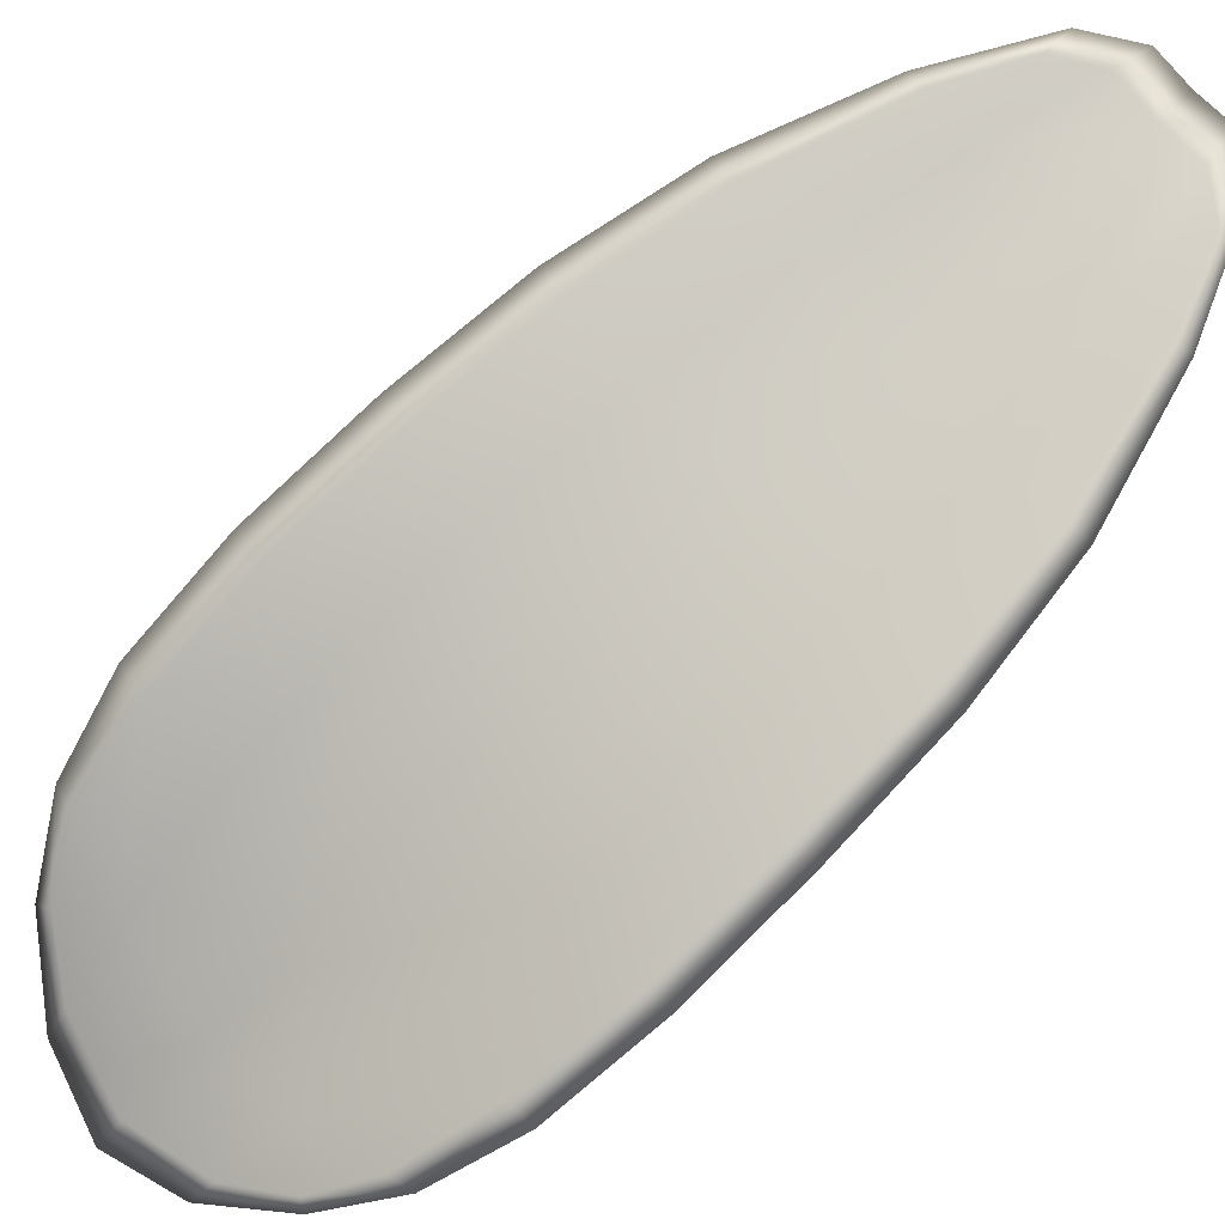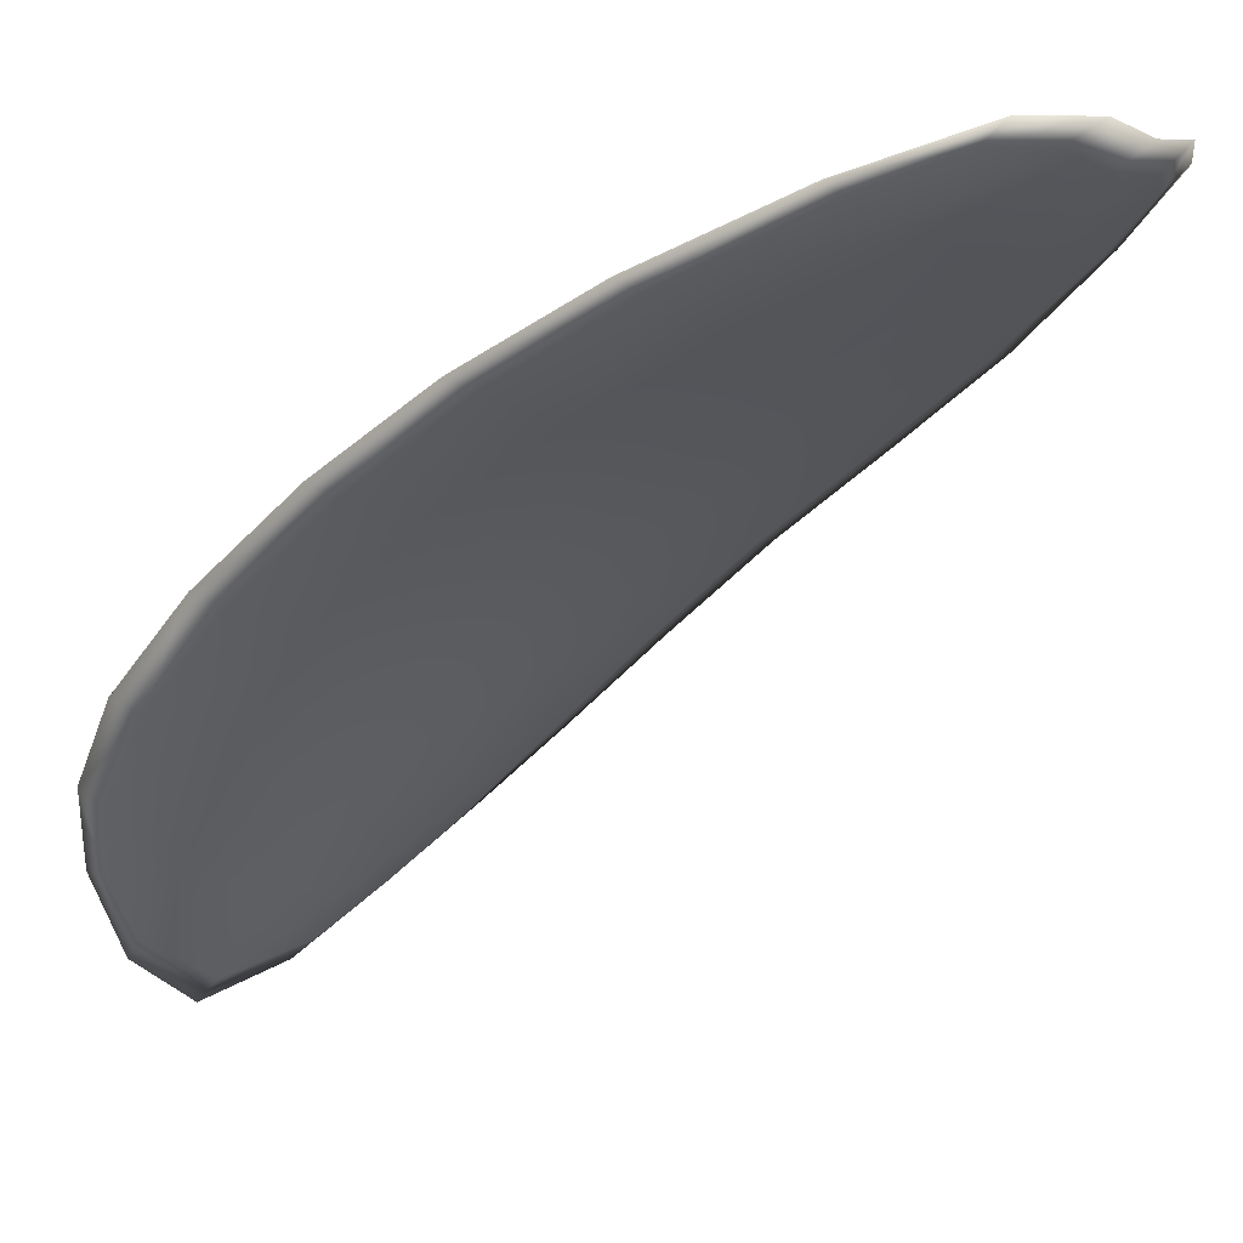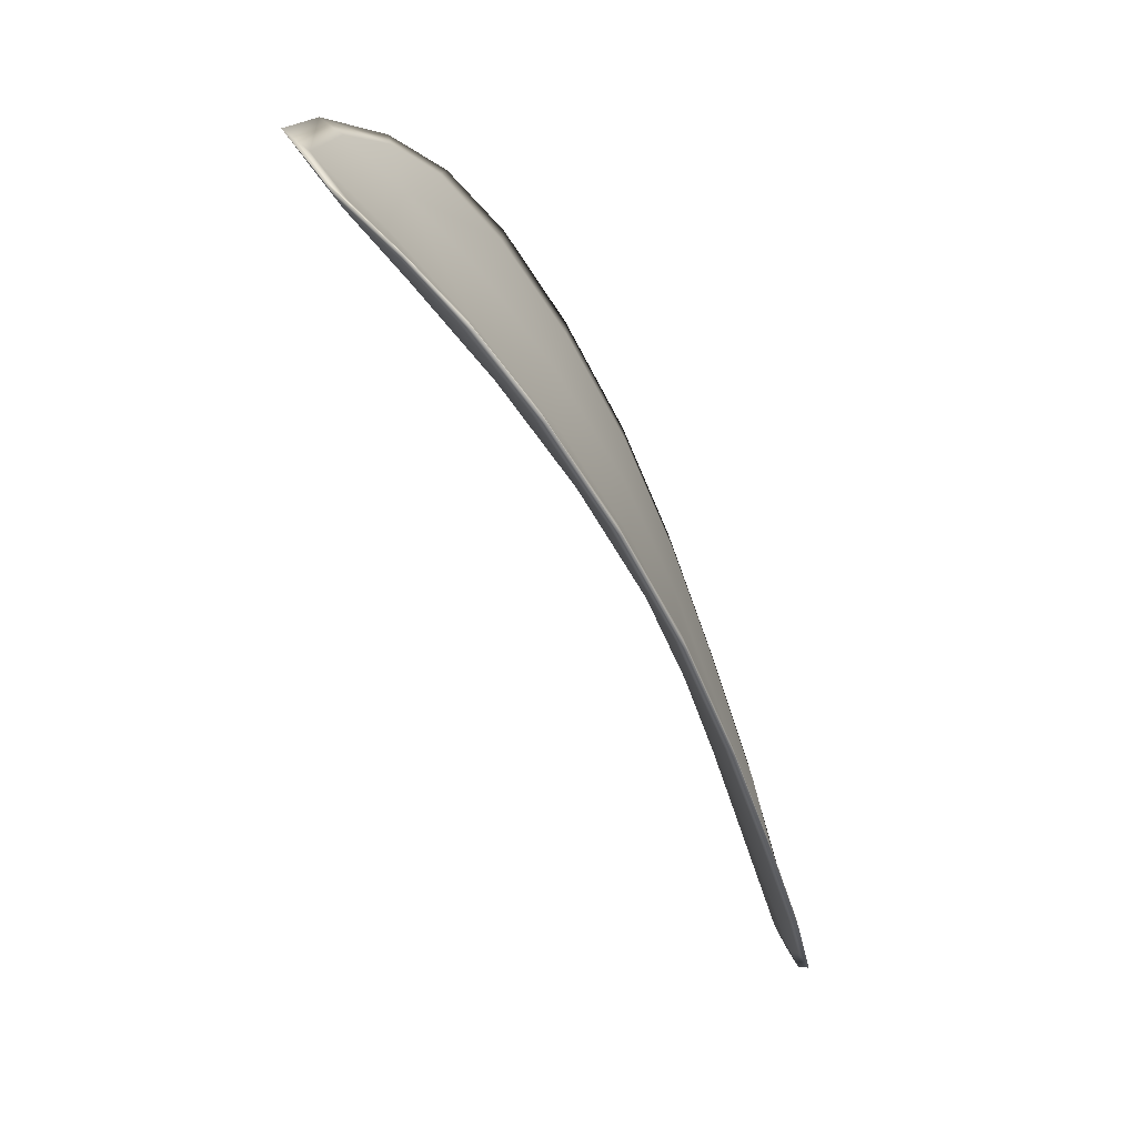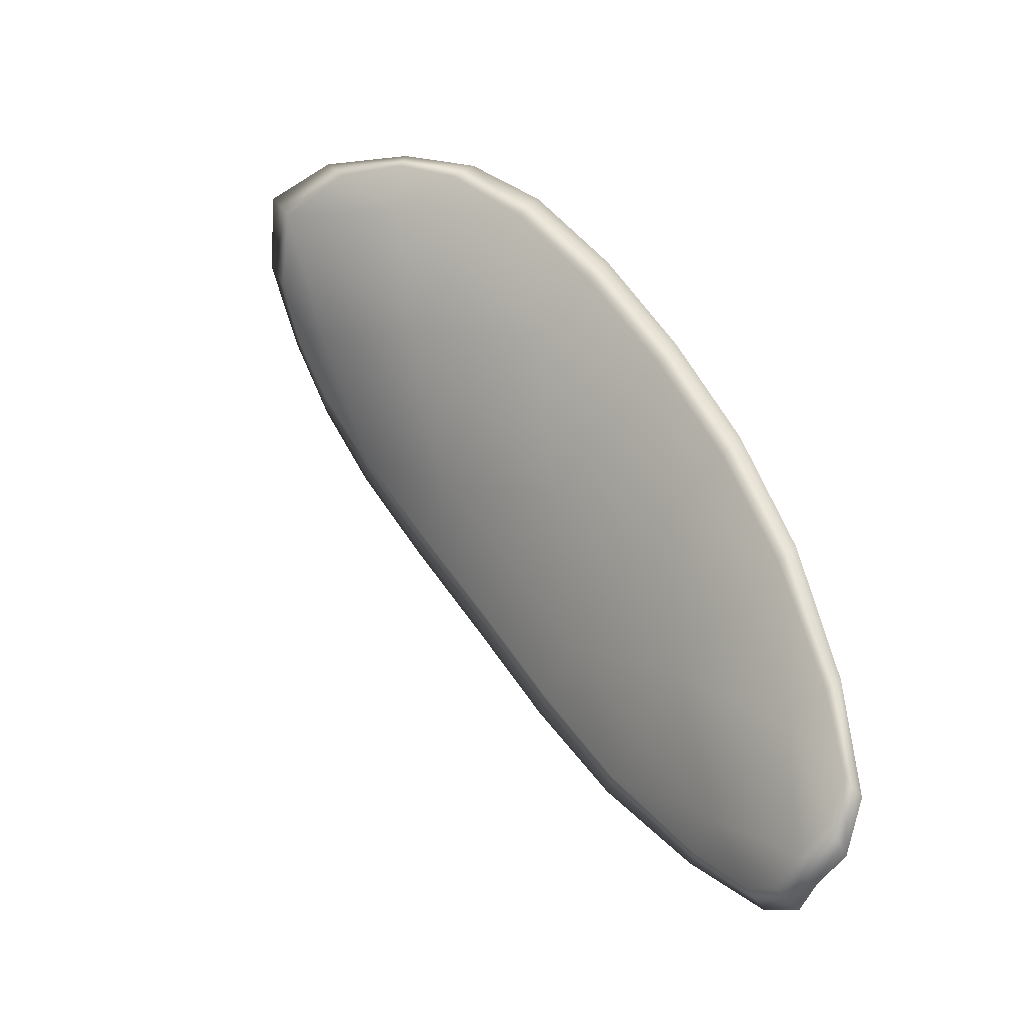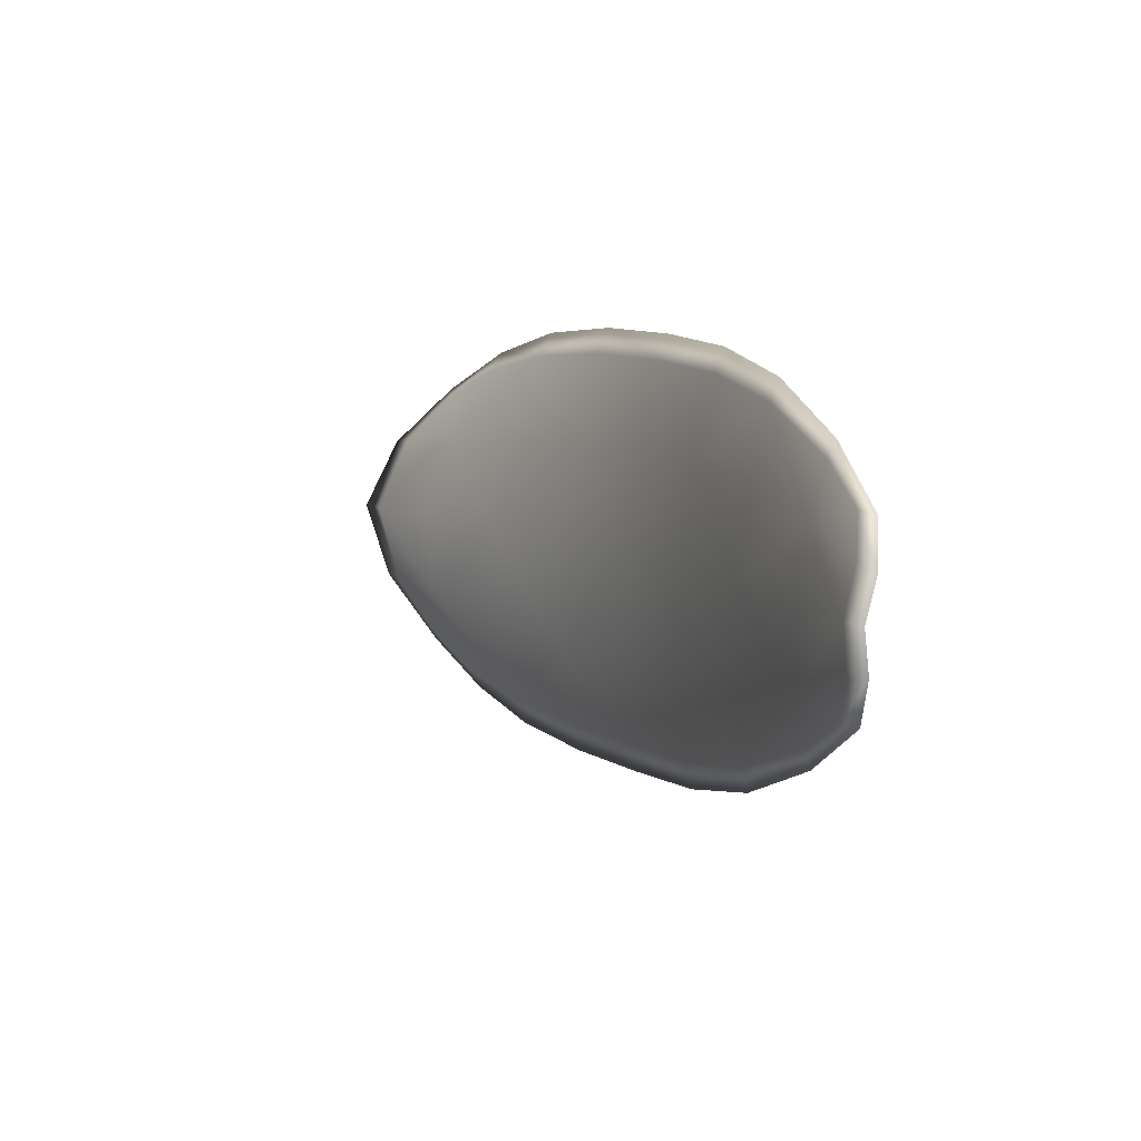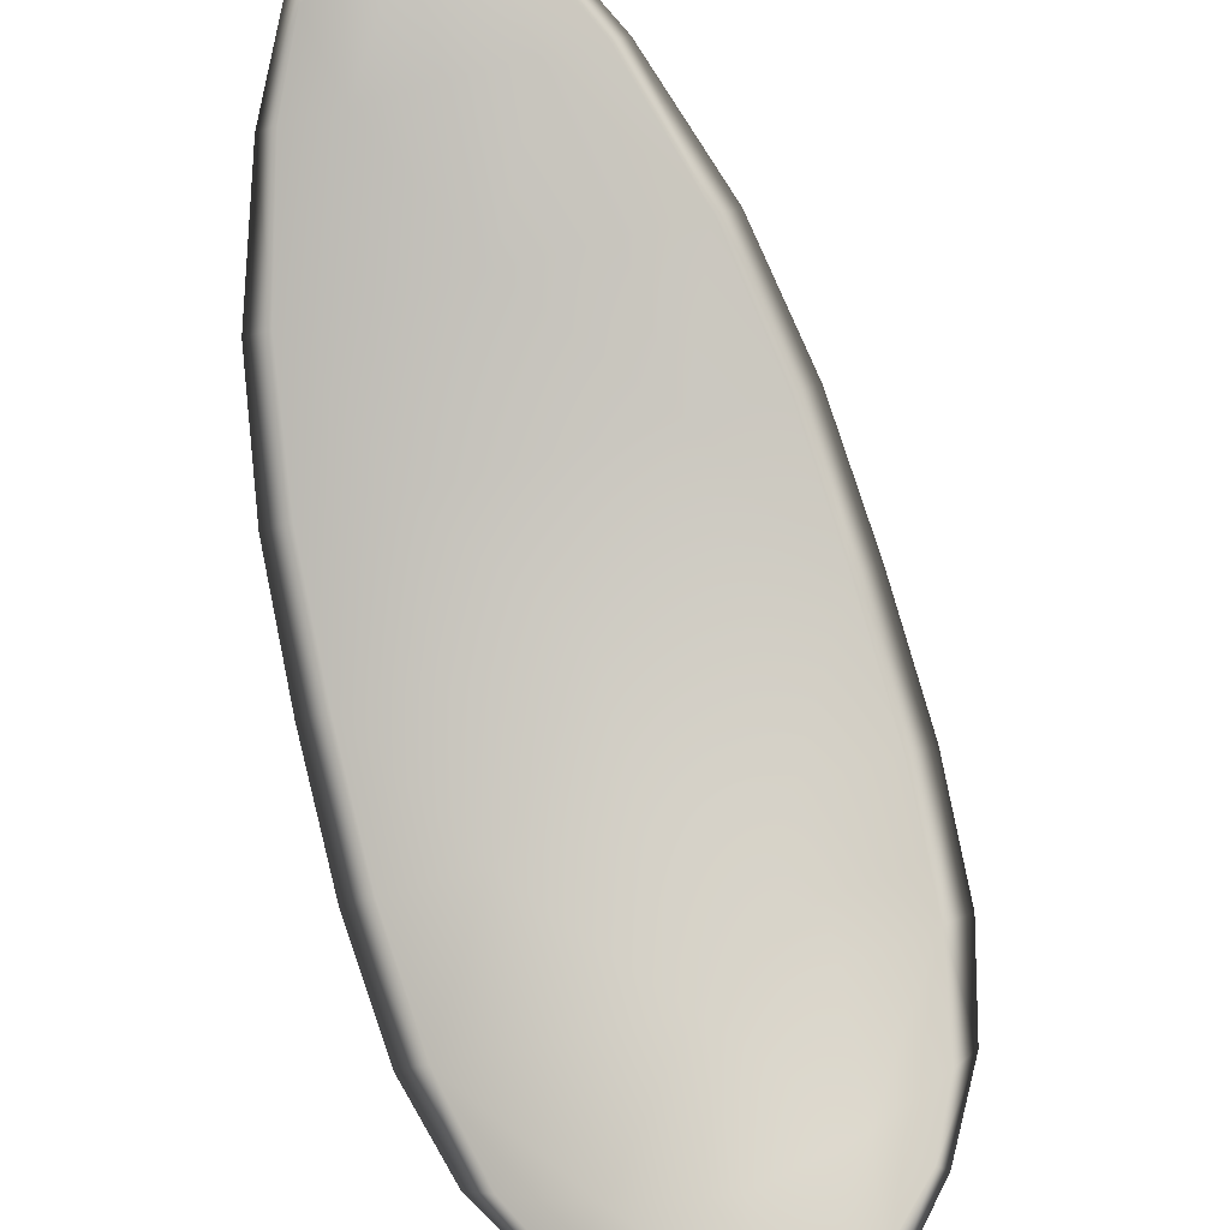
<metadata>
{"format":"obj","ext":"obj","renderer":"f3d","projection":"perspective","resolution":1024,"background":"white","views":[{"elev":65.6,"azim":-156.5,"up":"+Z"},{"elev":-16.0,"azim":-66.9,"up":"+Z"},{"elev":54.5,"azim":-104.6,"up":"+Y"},{"elev":-28.6,"azim":-129.8,"up":"+Y"},{"elev":-60.8,"azim":-101.9,"up":"+Y"},{"elev":-73.6,"azim":-10.5,"up":"+Z"}]}
</metadata>
<code>
v -2.365 0.7311 -1.067
v -2.367 0.732 -1.067
v -2.368 0.7302 -1.066
v -2.366 0.7295 -1.066
v -2.365 0.7289 -1.065
v -2.364 0.7304 -1.066
v -2.365 0.7314 -1.067
v -2.365 0.7323 -1.068
v -2.366 0.7332 -1.068
v -2.368 0.7325 -1.067
v -2.37 0.7328 -1.067
v -2.371 0.7316 -1.066
v -2.37 0.731 -1.066
v -2.368 0.7335 -1.068
v -2.369 0.7333 -1.067
v -2.373 0.725 -1.063
v -2.374 0.7256 -1.063
v -2.374 0.7233 -1.063
v -2.373 0.7228 -1.063
v -2.372 0.7221 -1.063
v -2.371 0.7242 -1.063
v -2.37 0.7263 -1.064
v -2.372 0.7272 -1.064
v -2.373 0.7278 -1.064
v -2.369 0.7235 -1.063
v -2.37 0.7214 -1.062
v -2.369 0.721 -1.062
v -2.368 0.723 -1.063
v -2.367 0.725 -1.063
v -2.368 0.7256 -1.064
v -2.367 0.7276 -1.065
v -2.369 0.7283 -1.065
v -2.366 0.7271 -1.064
v -2.371 0.7292 -1.065
v -2.372 0.7299 -1.065
v -2.374 0.7204 -1.062
v -2.375 0.7208 -1.062
v -2.375 0.7193 -1.062
v -2.374 0.7186 -1.062
v -2.374 0.7182 -1.062
v -2.373 0.7199 -1.062
v -2.372 0.7194 -1.062
v -2.373 0.7179 -1.062
v -2.372 0.7181 -1.062
v -2.371 0.7191 -1.062
v -2.365 0.731 -1.067
v -2.367 0.7319 -1.068
v -2.366 0.7331 -1.069
v -2.365 0.7322 -1.068
v -2.365 0.7314 -1.067
v -2.364 0.7304 -1.066
v -2.365 0.7289 -1.065
v -2.366 0.7294 -1.066
v -2.368 0.7301 -1.066
v -2.369 0.7324 -1.067
v -2.37 0.7328 -1.067
v -2.369 0.7333 -1.068
v -2.368 0.7334 -1.068
v -2.37 0.7309 -1.066
v -2.371 0.7316 -1.066
v -2.373 0.725 -1.064
v -2.374 0.7256 -1.064
v -2.373 0.7278 -1.064
v -2.372 0.7271 -1.064
v -2.37 0.7263 -1.064
v -2.371 0.7242 -1.064
v -2.372 0.722 -1.063
v -2.373 0.7227 -1.063
v -2.374 0.7233 -1.063
v -2.369 0.7234 -1.063
v -2.368 0.7255 -1.064
v -2.367 0.725 -1.063
v -2.368 0.7229 -1.063
v -2.369 0.7209 -1.062
v -2.37 0.7214 -1.063
v -2.367 0.7275 -1.065
v -2.369 0.7283 -1.065
v -2.366 0.727 -1.064
v -2.371 0.7291 -1.065
v -2.372 0.7298 -1.065
v -2.374 0.7204 -1.063
v -2.375 0.7208 -1.062
v -2.373 0.7198 -1.062
v -2.374 0.7182 -1.062
v -2.374 0.7186 -1.062
v -2.375 0.7193 -1.062
v -2.372 0.7194 -1.062
v -2.371 0.719 -1.062
v -2.372 0.7181 -1.062
v -2.373 0.7179 -1.062
v -2.375 0.7209 -1.062
v -2.375 0.7189 -1.062
v -2.375 0.7235 -1.063
v -2.375 0.7193 -1.062
v -2.373 0.7174 -1.062
v -2.372 0.7177 -1.062
v -2.374 0.7177 -1.062
v -2.372 0.7181 -1.062
v -2.364 0.7302 -1.066
v -2.364 0.7314 -1.067
v -2.364 0.7287 -1.065
v -2.365 0.7314 -1.067
v -2.367 0.7338 -1.068
v -2.369 0.7335 -1.068
v -2.366 0.7336 -1.069
v -2.369 0.7333 -1.068
v -2.37 0.7329 -1.067
v -2.371 0.7318 -1.066
v -2.375 0.718 -1.062
v -2.371 0.7189 -1.062
v -2.369 0.7208 -1.062
v -2.365 0.7327 -1.068
v -2.365 0.7269 -1.064
v -2.366 0.7248 -1.063
v -2.372 0.7301 -1.065
v -2.373 0.728 -1.064
v -2.374 0.7258 -1.064
v -2.367 0.7228 -1.063
f 1 2 3
f 1 3 4
f 1 4 5
f 1 5 6
f 1 6 7
f 1 7 8
f 1 8 9
f 1 9 2
f 10 11 12
f 10 12 13
f 10 13 3
f 10 3 2
f 10 2 9
f 10 9 14
f 10 14 15
f 10 15 11
f 16 17 18
f 16 18 19
f 16 19 20
f 16 20 21
f 16 21 22
f 16 22 23
f 16 23 24
f 16 24 17
f 25 21 20
f 25 20 26
f 25 26 27
f 25 27 28
f 25 28 29
f 25 29 30
f 25 30 22
f 25 22 21
f 31 32 22
f 31 22 30
f 31 30 29
f 31 29 33
f 31 33 5
f 31 5 4
f 31 4 3
f 31 3 32
f 34 35 24
f 34 24 23
f 34 23 22
f 34 22 32
f 34 32 3
f 34 3 13
f 34 13 12
f 34 12 35
f 36 37 38
f 36 38 39
f 36 39 40
f 36 40 41
f 36 41 20
f 36 20 19
f 36 19 18
f 36 18 37
f 42 41 40
f 42 40 43
f 42 43 44
f 42 44 45
f 42 45 27
f 42 27 26
f 42 26 20
f 42 20 41
f 46 47 48
f 46 48 49
f 46 49 50
f 46 50 51
f 46 51 52
f 46 52 53
f 46 53 54
f 46 54 47
f 55 56 57
f 55 57 58
f 55 58 48
f 55 48 47
f 55 47 54
f 55 54 59
f 55 59 60
f 55 60 56
f 61 62 63
f 61 63 64
f 61 64 65
f 61 65 66
f 61 66 67
f 61 67 68
f 61 68 69
f 61 69 62
f 70 66 65
f 70 65 71
f 70 71 72
f 70 72 73
f 70 73 74
f 70 74 75
f 70 75 67
f 70 67 66
f 76 77 54
f 76 54 53
f 76 53 52
f 76 52 78
f 76 78 72
f 76 72 71
f 76 71 65
f 76 65 77
f 79 80 60
f 79 60 59
f 79 59 54
f 79 54 77
f 79 77 65
f 79 65 64
f 79 64 63
f 79 63 80
f 81 82 69
f 81 69 68
f 81 68 67
f 81 67 83
f 81 83 84
f 81 84 85
f 81 85 86
f 81 86 82
f 87 83 67
f 87 67 75
f 87 75 74
f 87 74 88
f 87 88 89
f 87 89 90
f 87 90 84
f 87 84 83
f 91 92 38
f 91 38 37
f 91 37 18
f 91 18 93
f 91 93 69
f 91 69 82
f 91 82 94
f 91 94 92
f 95 96 44
f 95 44 43
f 95 43 40
f 95 40 97
f 95 97 84
f 95 84 90
f 95 90 98
f 95 98 96
f 99 100 7
f 99 7 6
f 99 6 5
f 99 5 101
f 99 101 52
f 99 52 51
f 99 51 102
f 99 102 100
f 103 104 15
f 103 15 14
f 103 14 9
f 103 9 105
f 103 105 48
f 103 48 58
f 103 58 106
f 103 106 104
f 107 108 12
f 107 12 11
f 107 11 15
f 107 15 104
f 107 104 106
f 107 106 56
f 107 56 60
f 107 60 108
f 109 97 40
f 109 40 39
f 109 39 38
f 109 38 92
f 109 92 94
f 109 94 85
f 109 85 84
f 109 84 97
f 110 111 27
f 110 27 45
f 110 45 44
f 110 44 96
f 110 96 98
f 110 98 88
f 110 88 74
f 110 74 111
f 112 105 9
f 112 9 8
f 112 8 7
f 112 7 100
f 112 100 102
f 112 102 49
f 112 49 48
f 112 48 105
f 113 101 5
f 113 5 33
f 113 33 29
f 113 29 114
f 113 114 72
f 113 72 78
f 113 78 52
f 113 52 101
f 115 116 24
f 115 24 35
f 115 35 12
f 115 12 108
f 115 108 60
f 115 60 80
f 115 80 63
f 115 63 116
f 117 93 18
f 117 18 17
f 117 17 24
f 117 24 116
f 117 116 63
f 117 63 62
f 117 62 69
f 117 69 93
f 118 114 29
f 118 29 28
f 118 28 27
f 118 27 111
f 118 111 74
f 118 74 73
f 118 73 72
f 118 72 114

</code>
